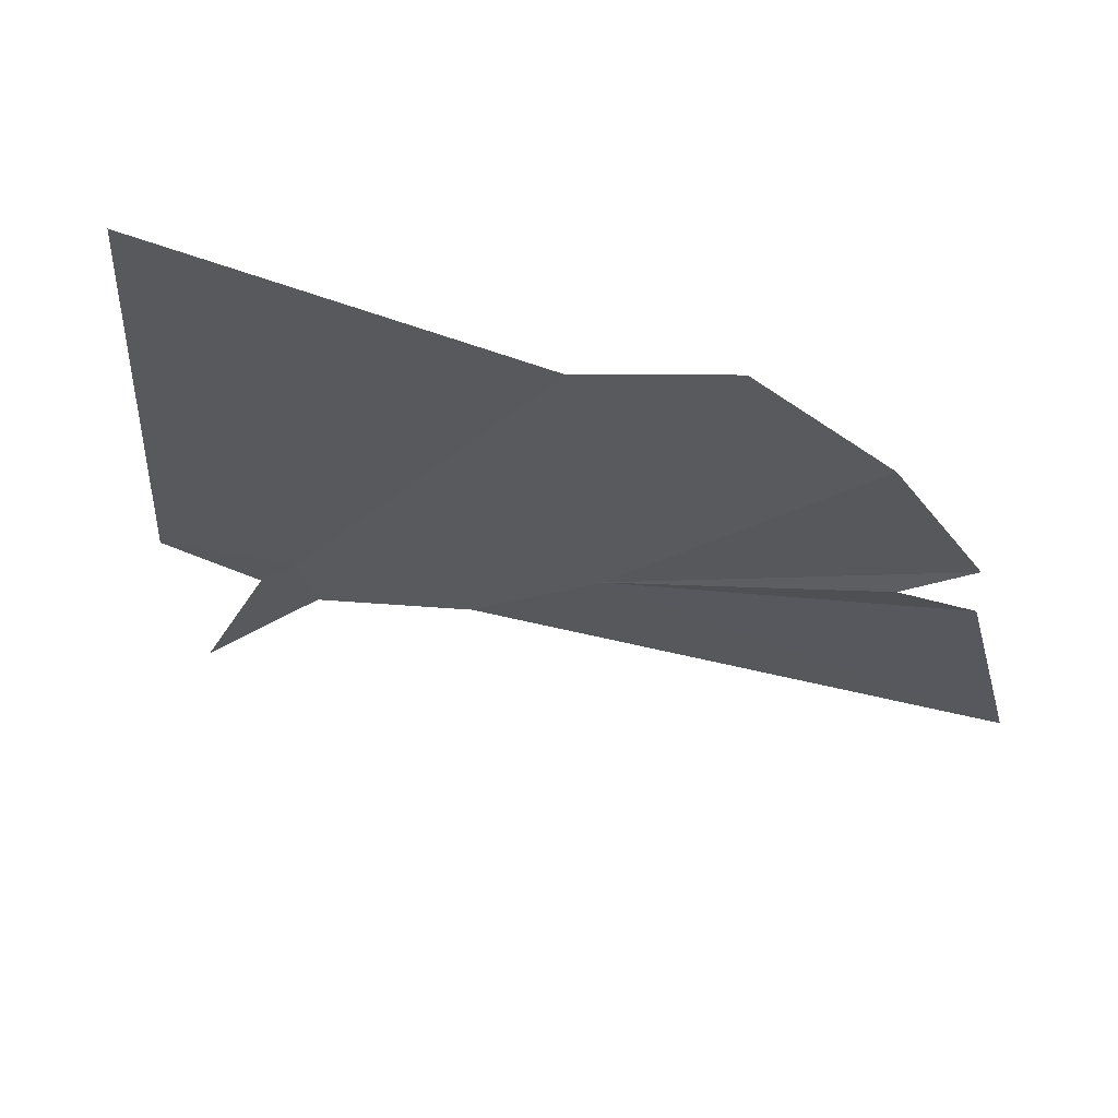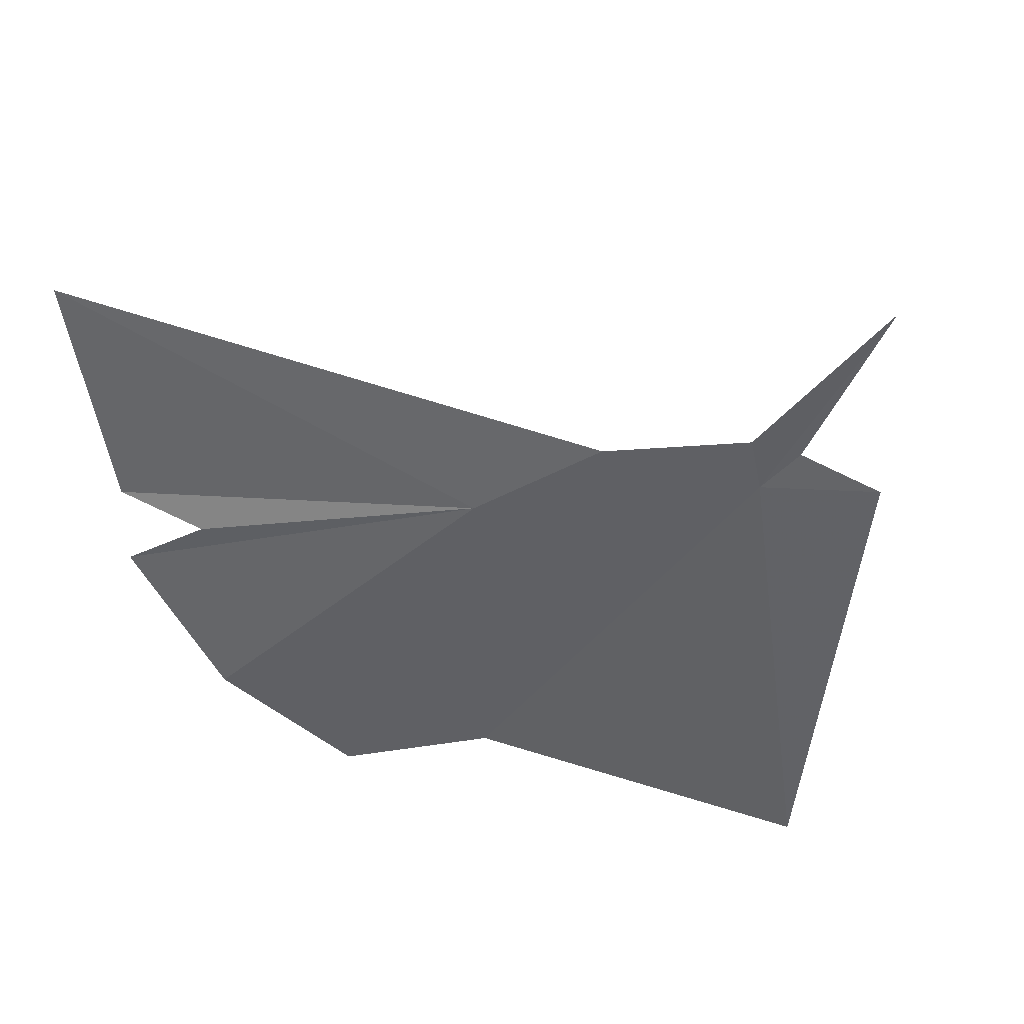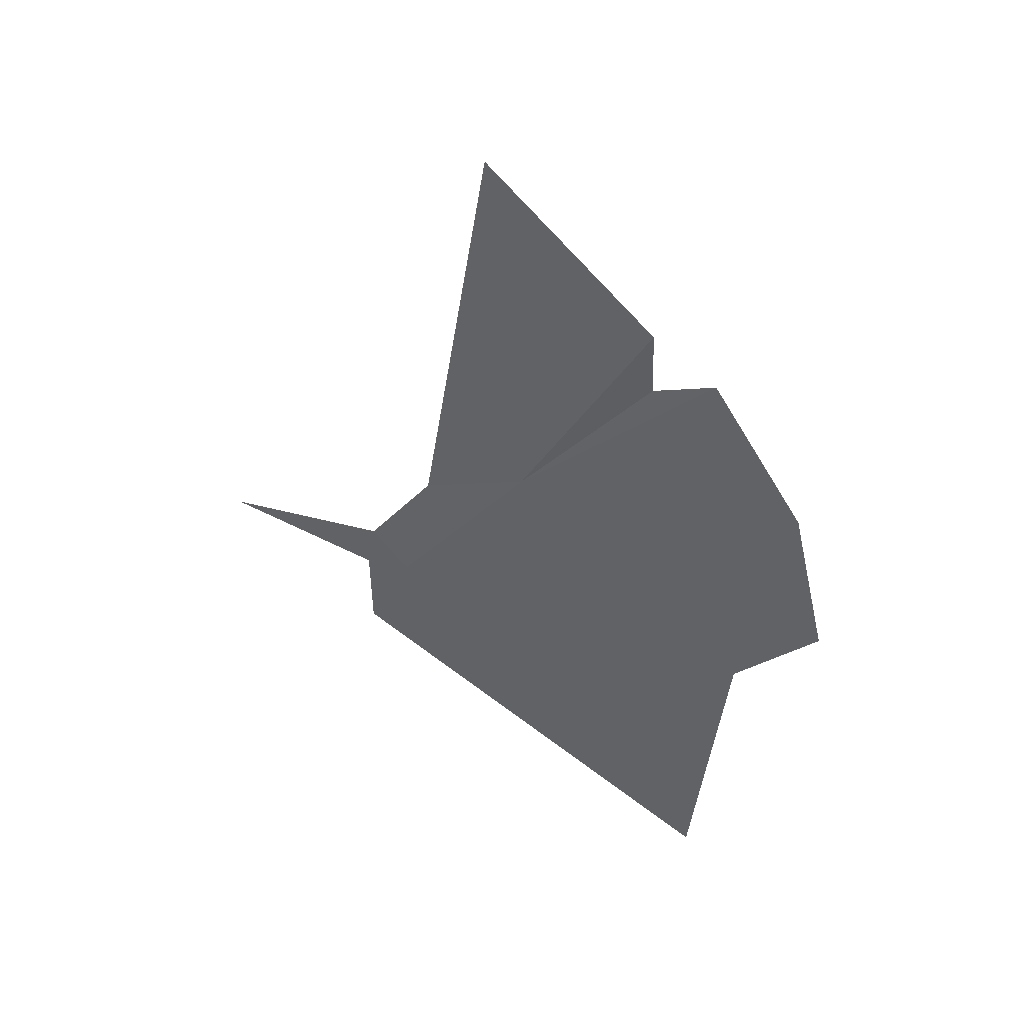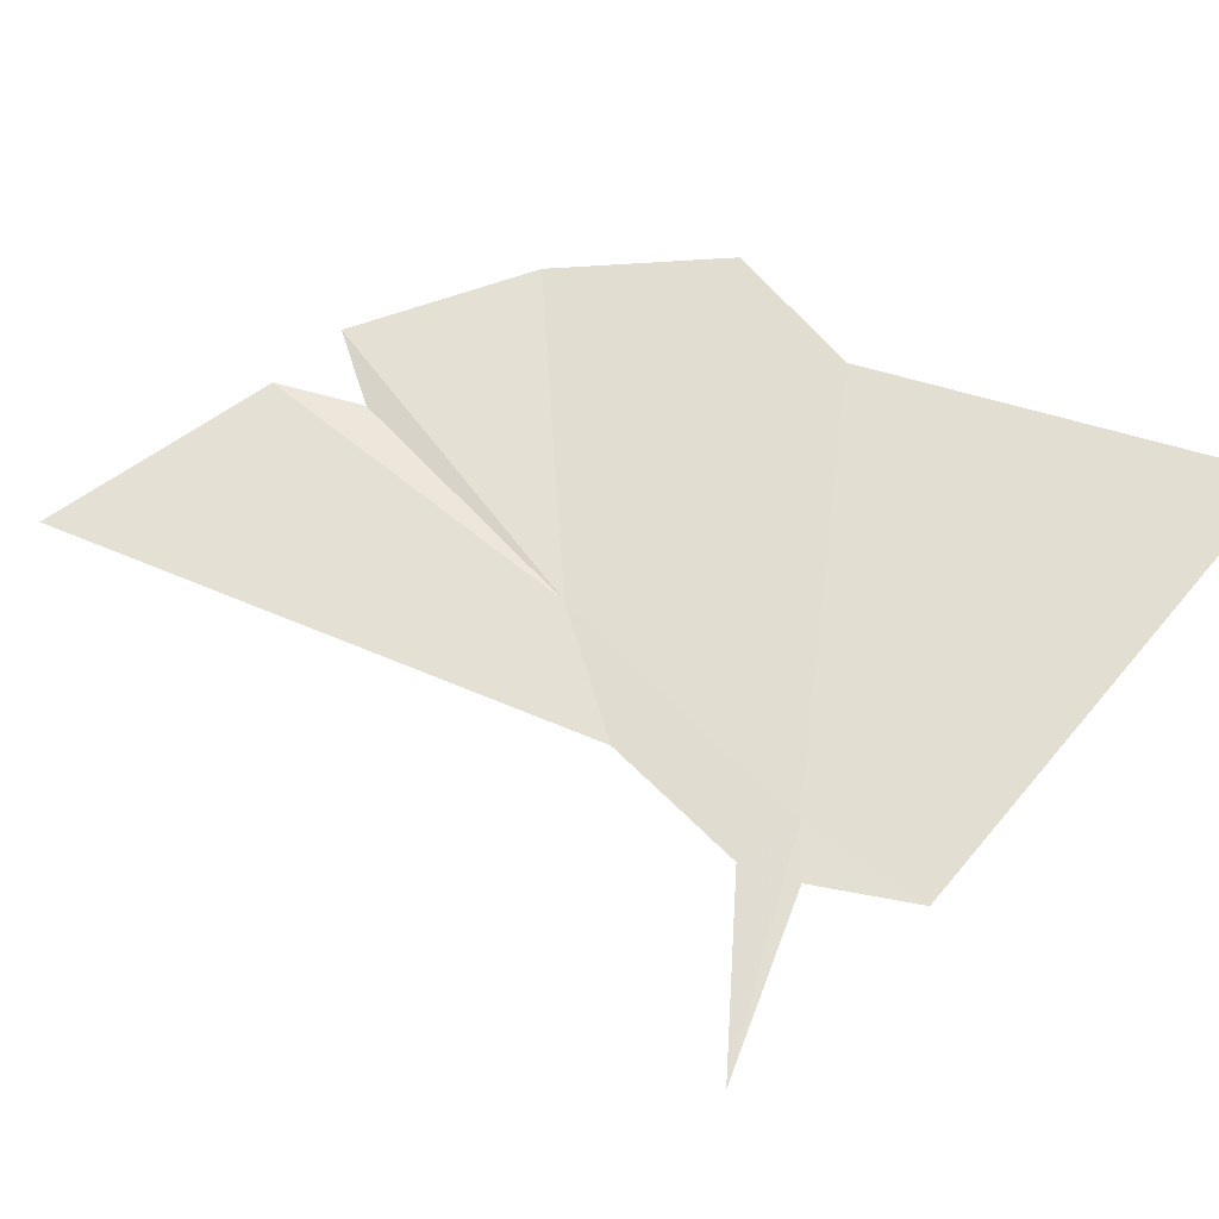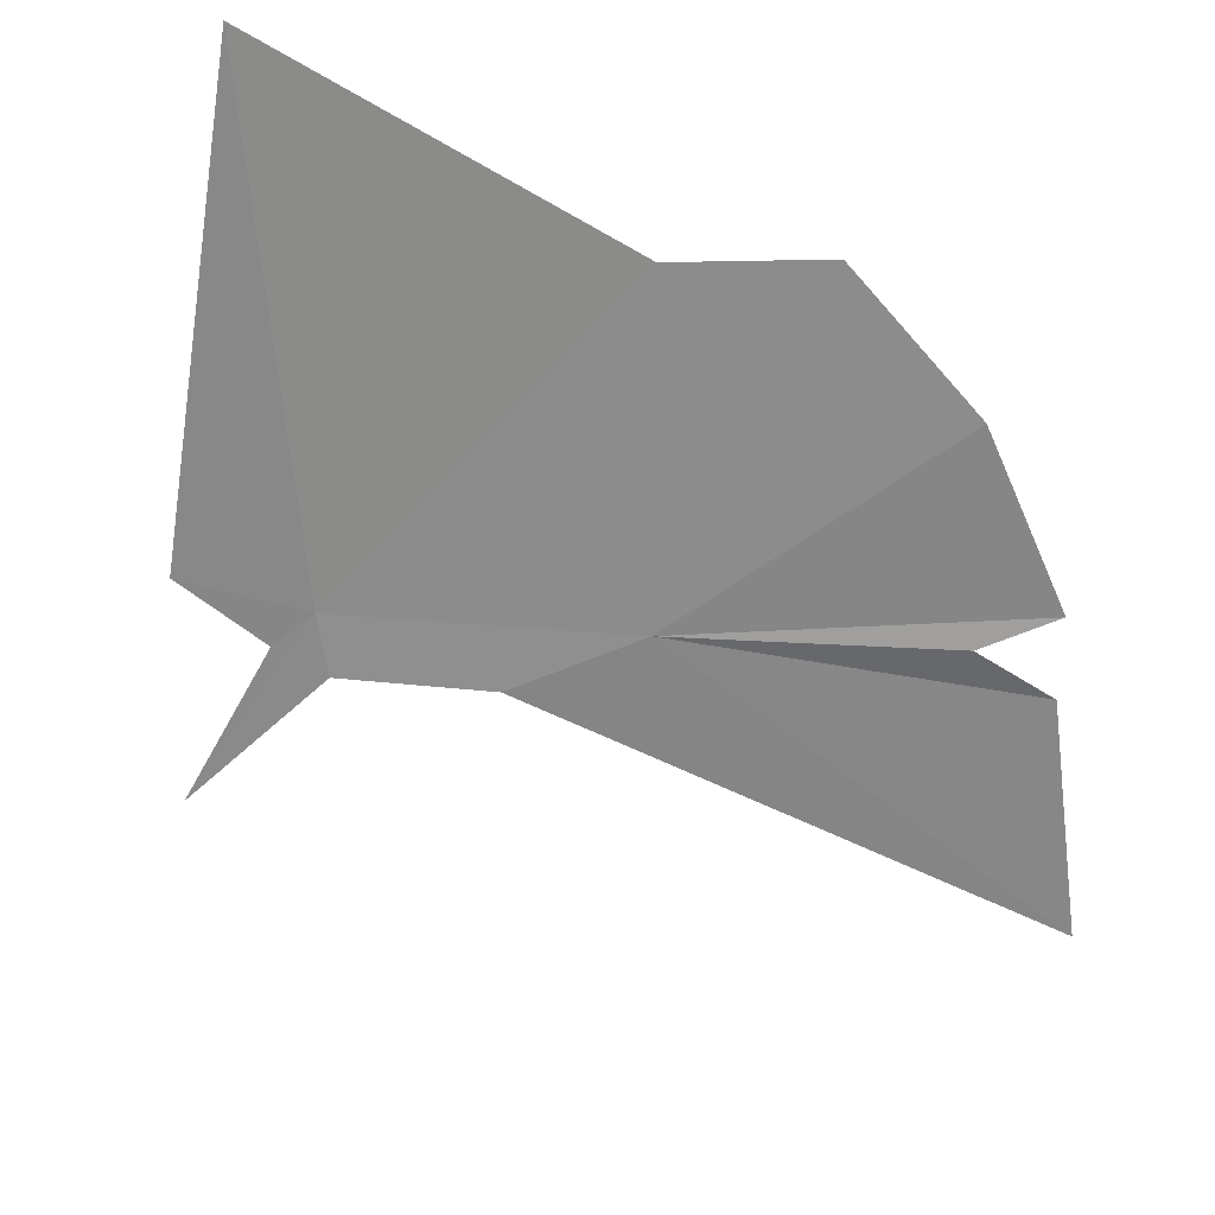
<metadata>
{"format":"obj","ext":"obj","renderer":"f3d","projection":"perspective","resolution":1024,"background":"white","views":[{"elev":-27.1,"azim":-114.2,"up":"+Y"},{"elev":-53.5,"azim":61.5,"up":"+Y"},{"elev":58.1,"azim":-152.7,"up":"+Z"},{"elev":65.2,"azim":108.5,"up":"+Y"},{"elev":-60.7,"azim":-120.3,"up":"+Y"}]}
</metadata>
<code>
v 18.67 1.947 19.28
v 18.9 1.999 18.85
v 18.45 1.907 19.81
v 18.44 1.907 19.67
v 18.21 2.063 18.35
v 18.97 2.03 18.65
v 19.29 2.009 18.84
v 18.98 1.987 18.92
v 18.33 1.907 19.75
v 18.86 1.96 19.14
v 18.19 1.991 19
v 18.14 1.927 19.49
v 18.76 1.889 20.06
v 18.99 2.005 18.83
v 18.05 1.966 19.21
f 1 3 4
f 2 5 6
f 2 7 8
f 1 4 9
f 1 2 8
f 1 8 10
f 1 12 15
f 2 1 15
f 2 15 11
f 2 11 5
f 1 9 12
f 1 10 13
f 1 13 3
f 2 14 7
f 2 6 14

</code>
